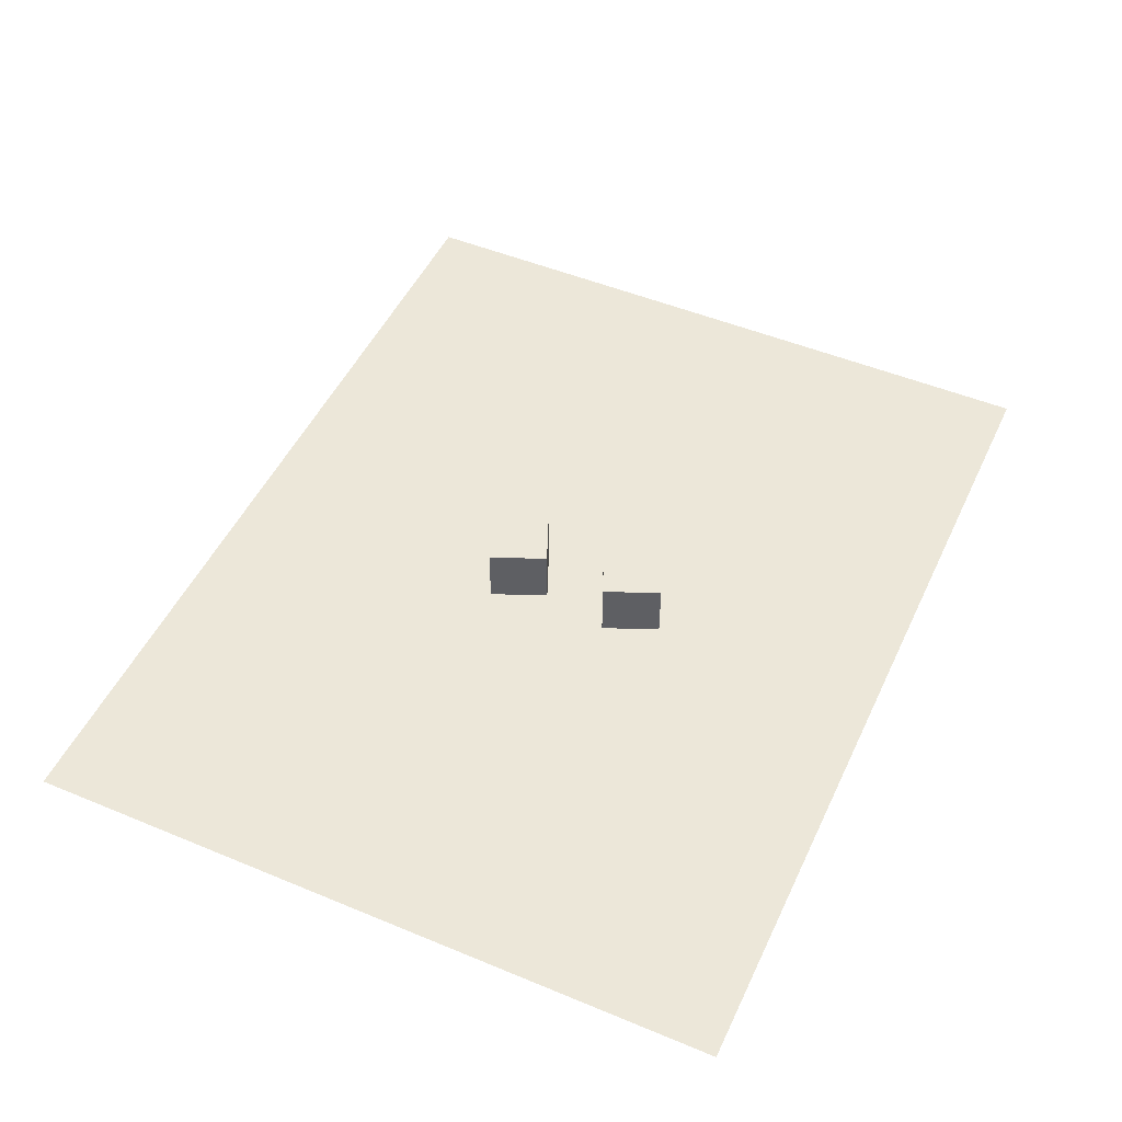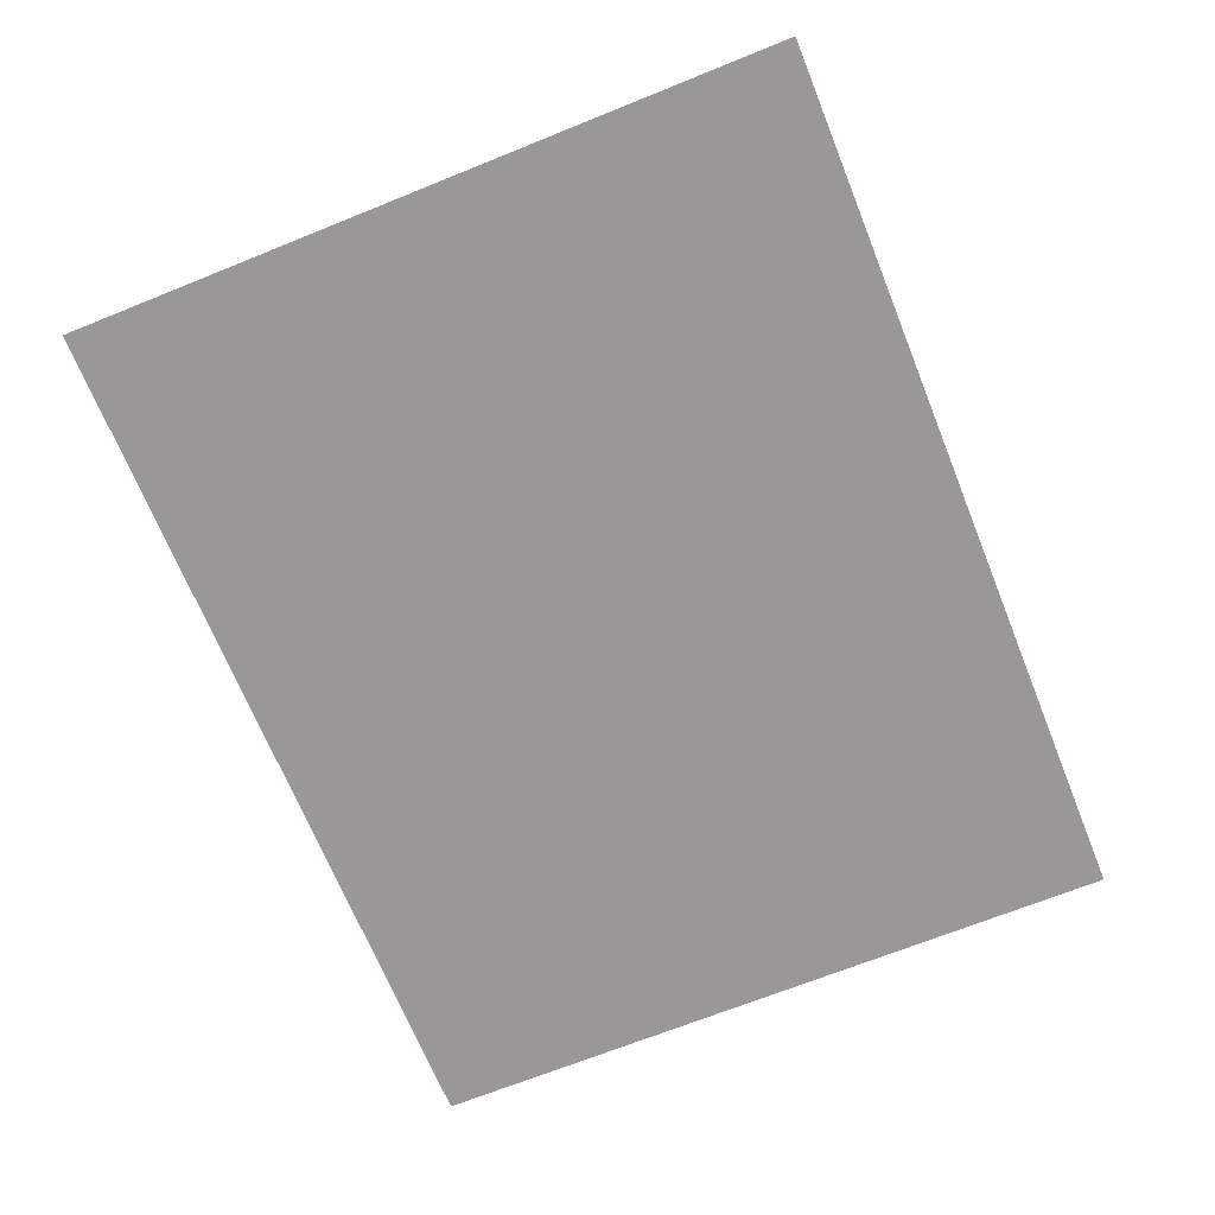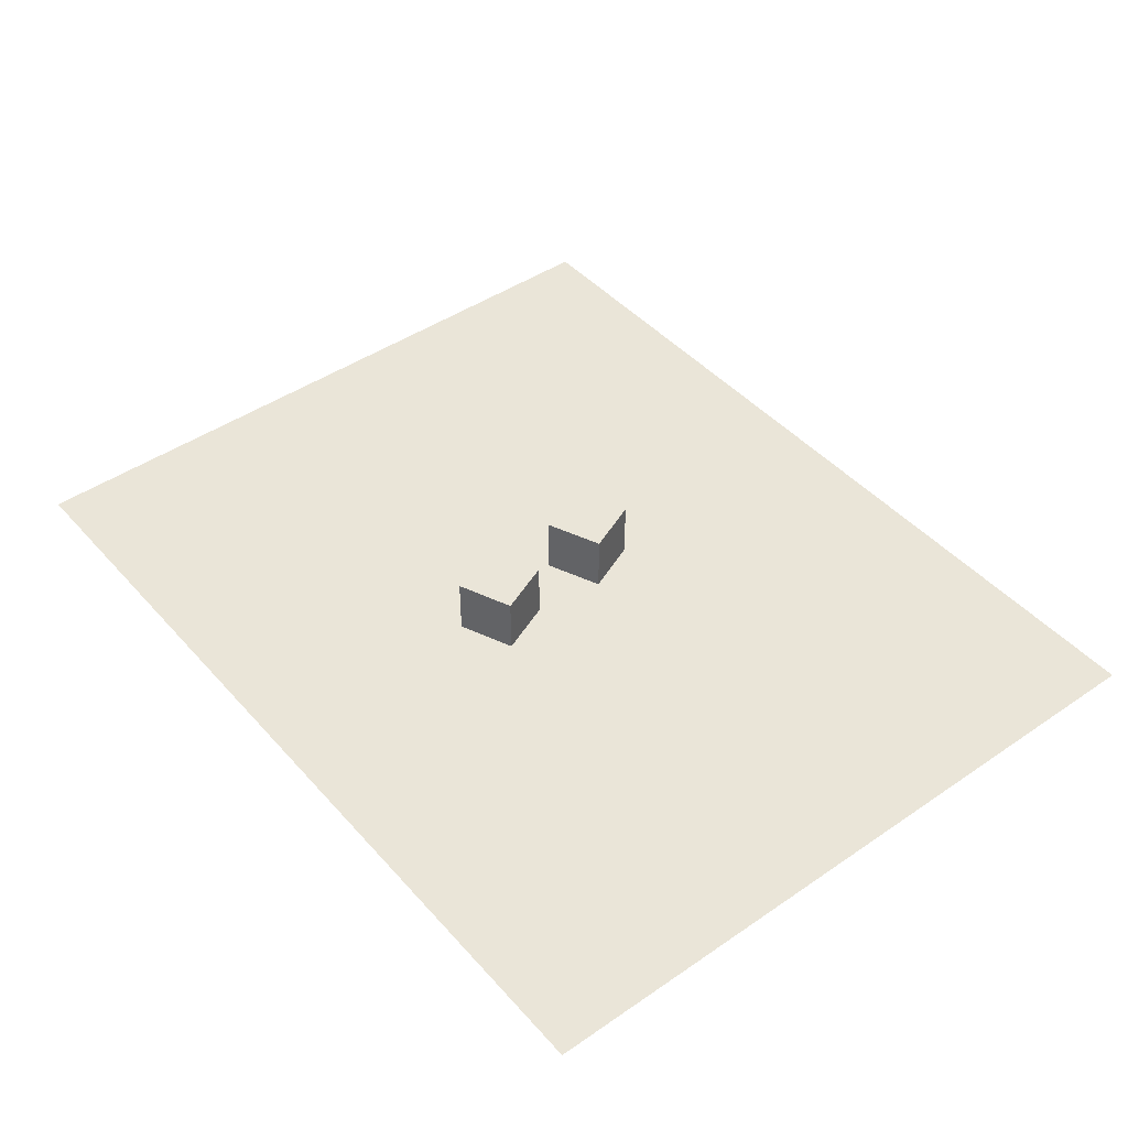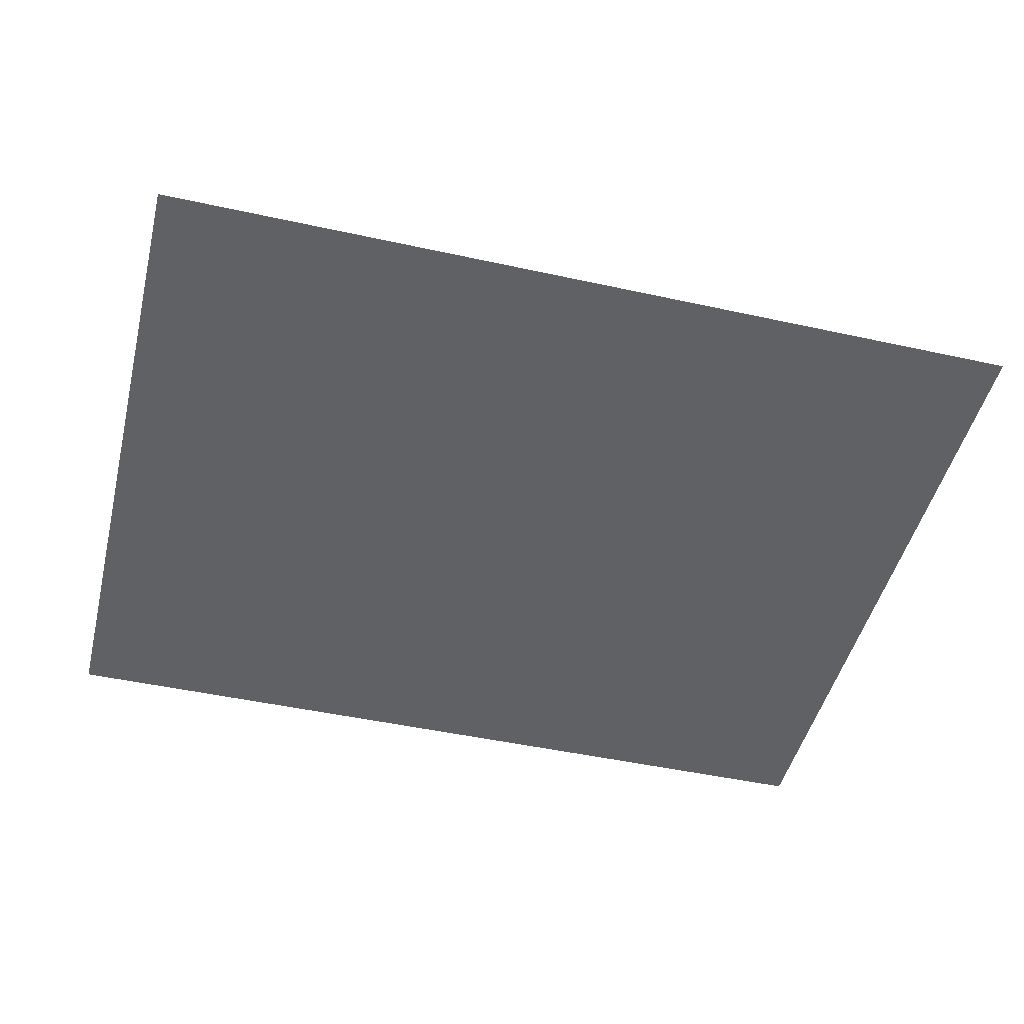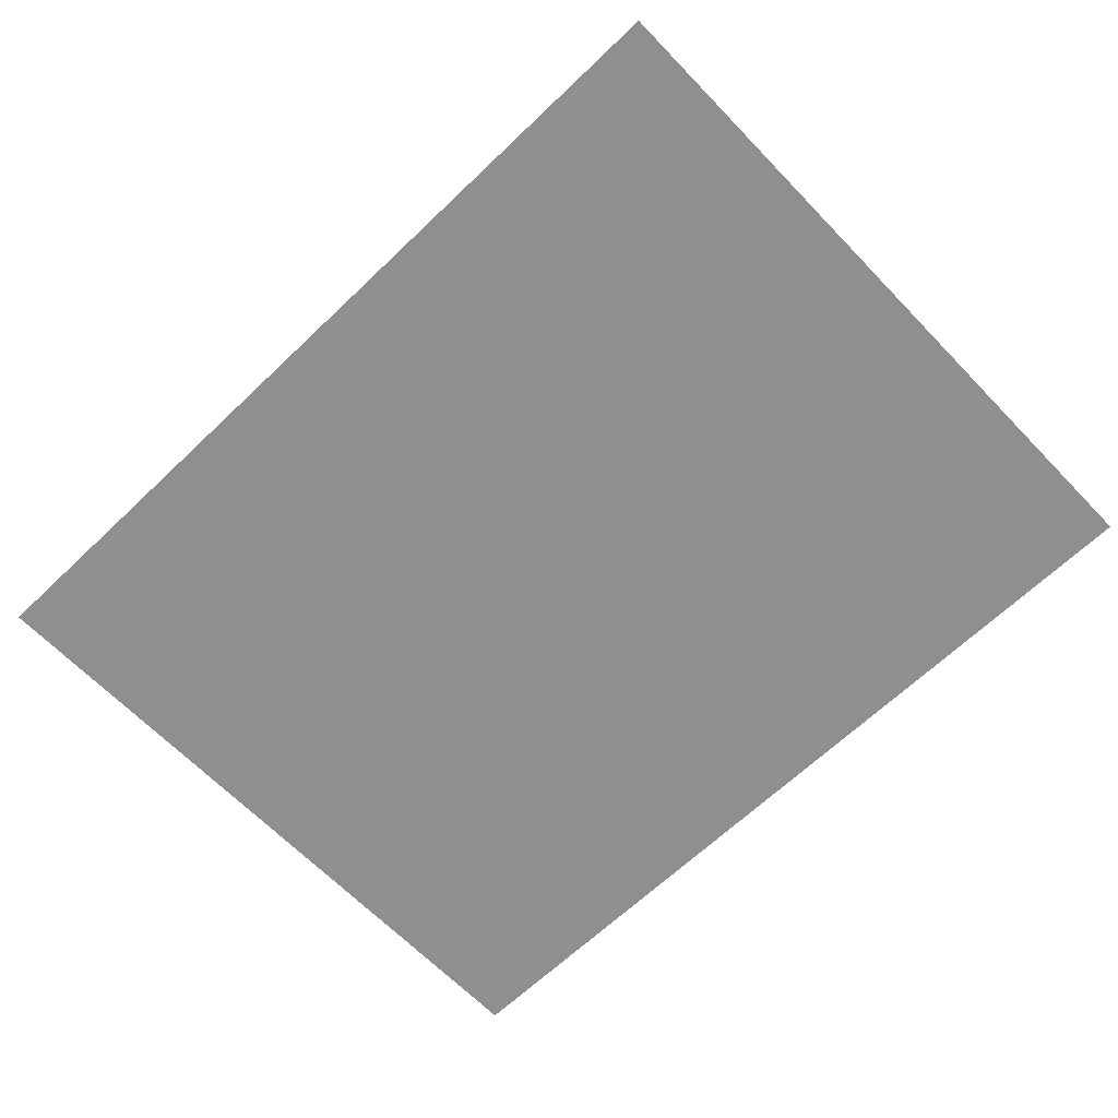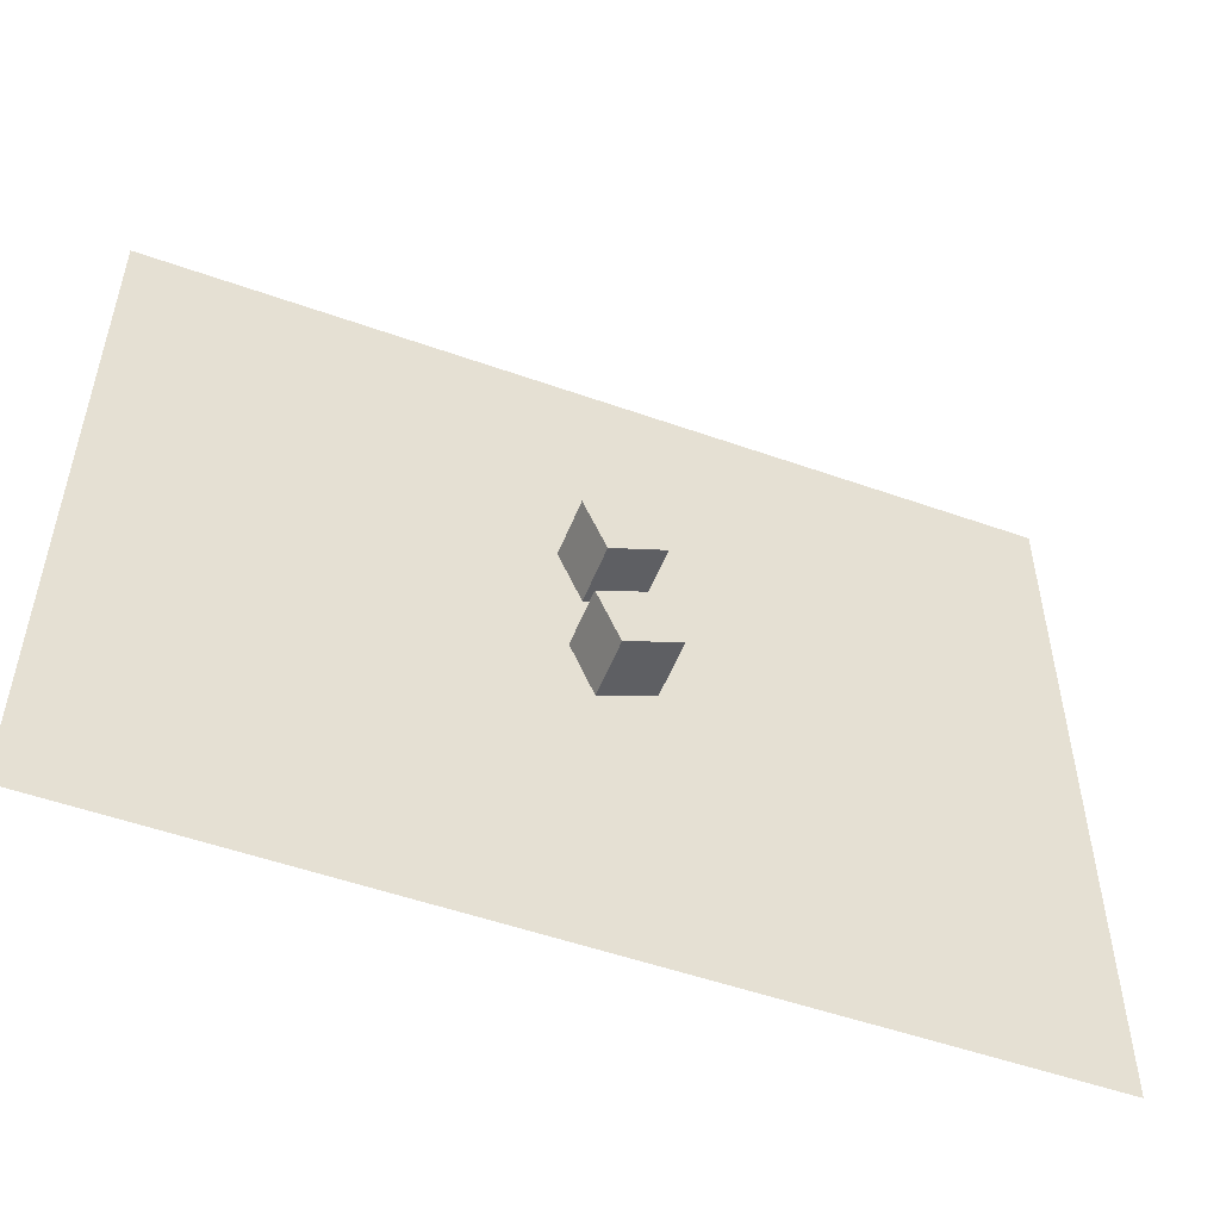
<metadata>
{"format":"obj","ext":"obj","renderer":"f3d","projection":"perspective","resolution":1024,"background":"white","views":[{"elev":49.6,"azim":-65.4,"up":"+Y"},{"elev":-68.7,"azim":112.0,"up":"+Y"},{"elev":44.7,"azim":51.5,"up":"+Y"},{"elev":-47.5,"azim":166.1,"up":"+Y"},{"elev":-65.1,"azim":43.9,"up":"+Y"},{"elev":-52.0,"azim":159.0,"up":"+Z"}]}
</metadata>
<code>
o Box003.001
v -14.07 0.7974 22.27
v 4.34 20.8 14.46
v 4.34 0.7974 14.46
v -14.07 20.8 22.27
v 12.14 0.7974 32.88
v -6.27 20.8 40.68
v -6.27 0.7974 40.68
v 12.14 20.8 32.88
f 1 2 3
f 1 4 2
f 5 6 7
f 5 8 6
f 1 6 4
f 1 7 6
f 2 5 3
f 2 8 5
f 3 7 1
f 3 5 7
f 4 8 2
f 4 6 8
o Plane001.001
v -150 -1e-05 120
v 150 1e-05 -120
v -150 1e-05 -120
v 150 -1e-05 120
f 9 10 11
f 9 12 10
o Box003.000
v -17.56 2.361 -19.34
v 0.8533 22.36 -27.14
v 0.8533 2.361 -27.14
v -17.56 22.36 -19.34
v 8.657 2.361 -8.725
v -9.757 22.36 -0.9211
v -9.757 2.361 -0.9211
v 8.657 22.36 -8.725
f 13 14 15
f 13 16 14
f 17 18 19
f 17 20 18
f 13 18 16
f 13 19 18
f 14 17 15
f 14 20 17
f 15 19 13
f 15 17 19
f 16 20 14
f 16 18 20

</code>
